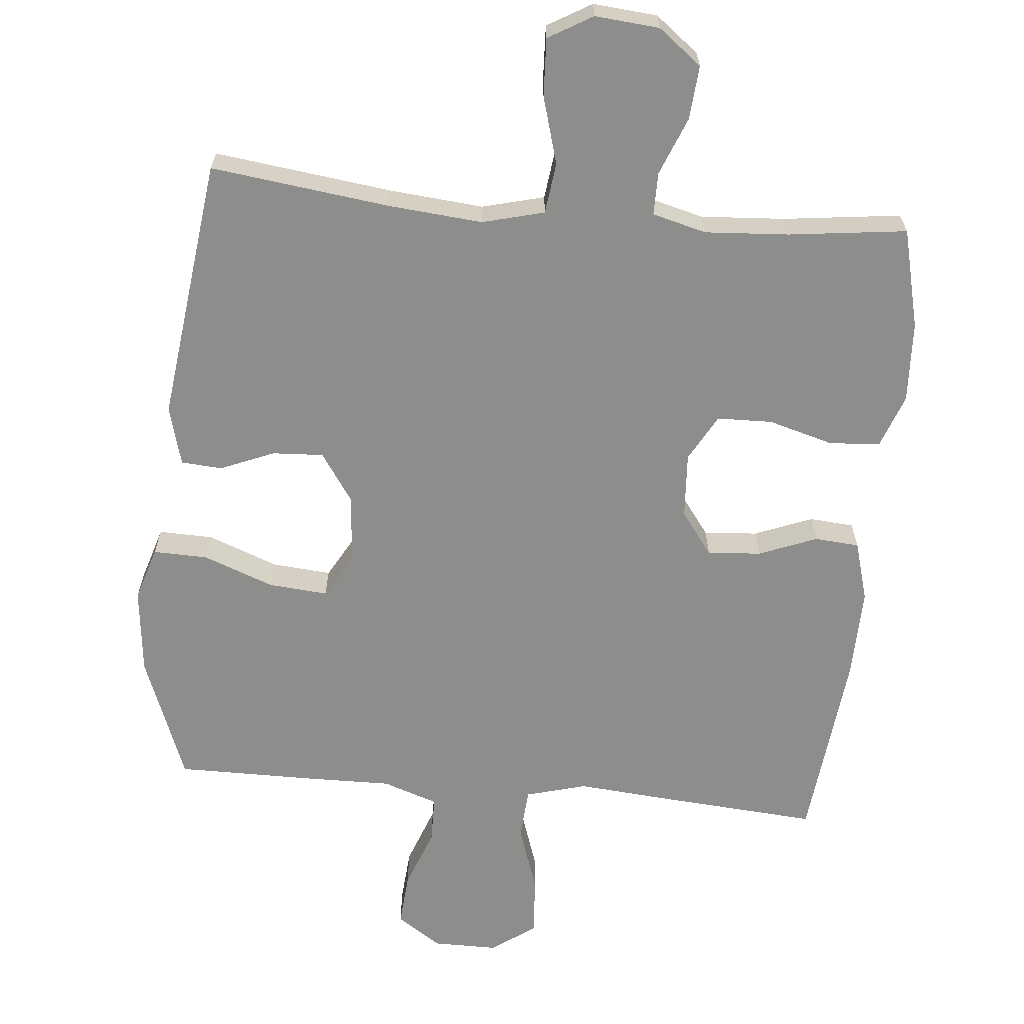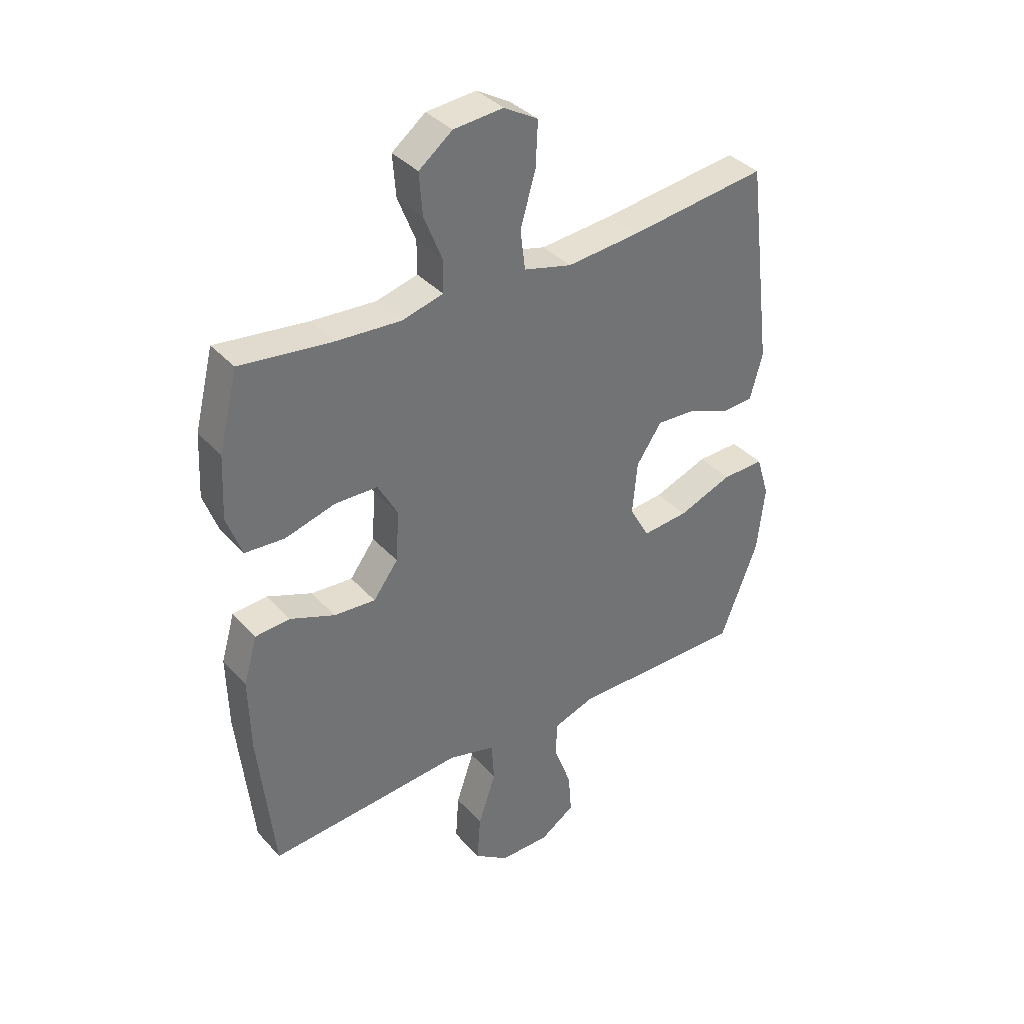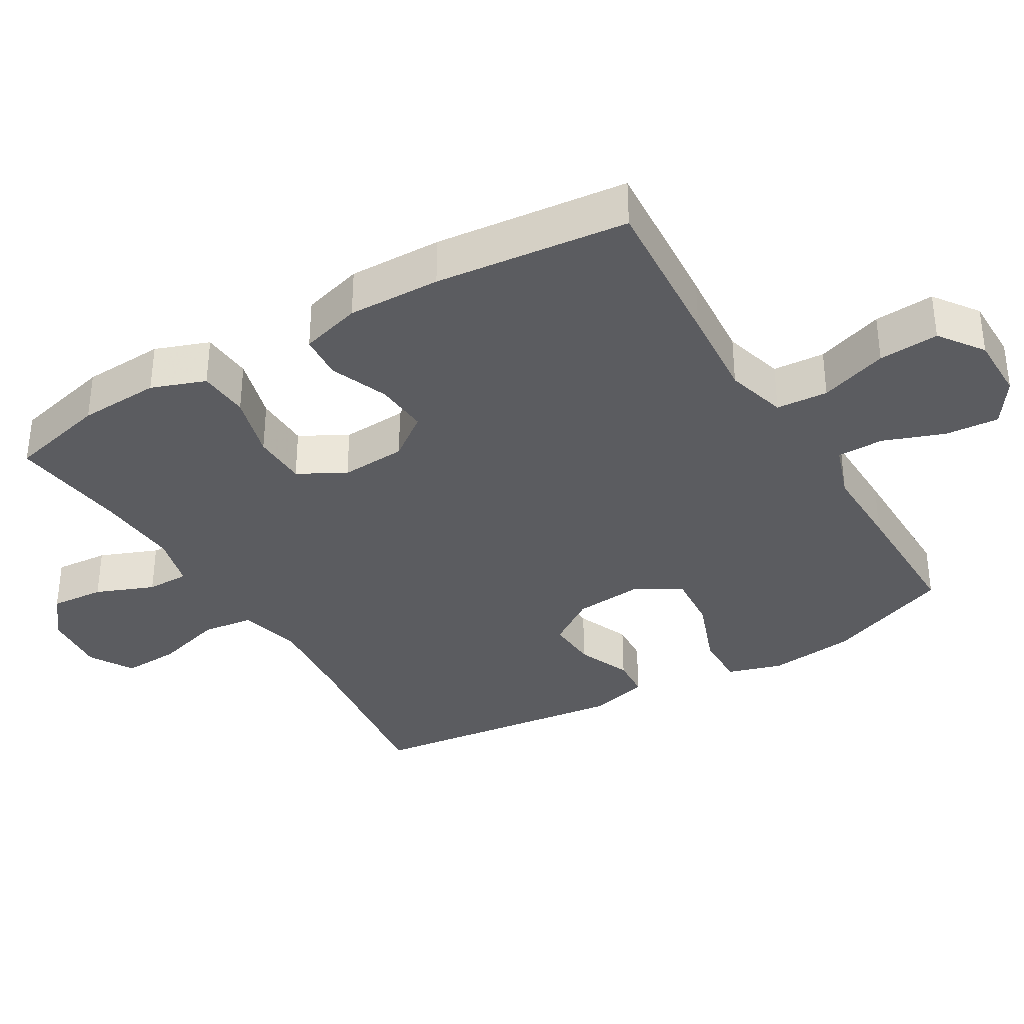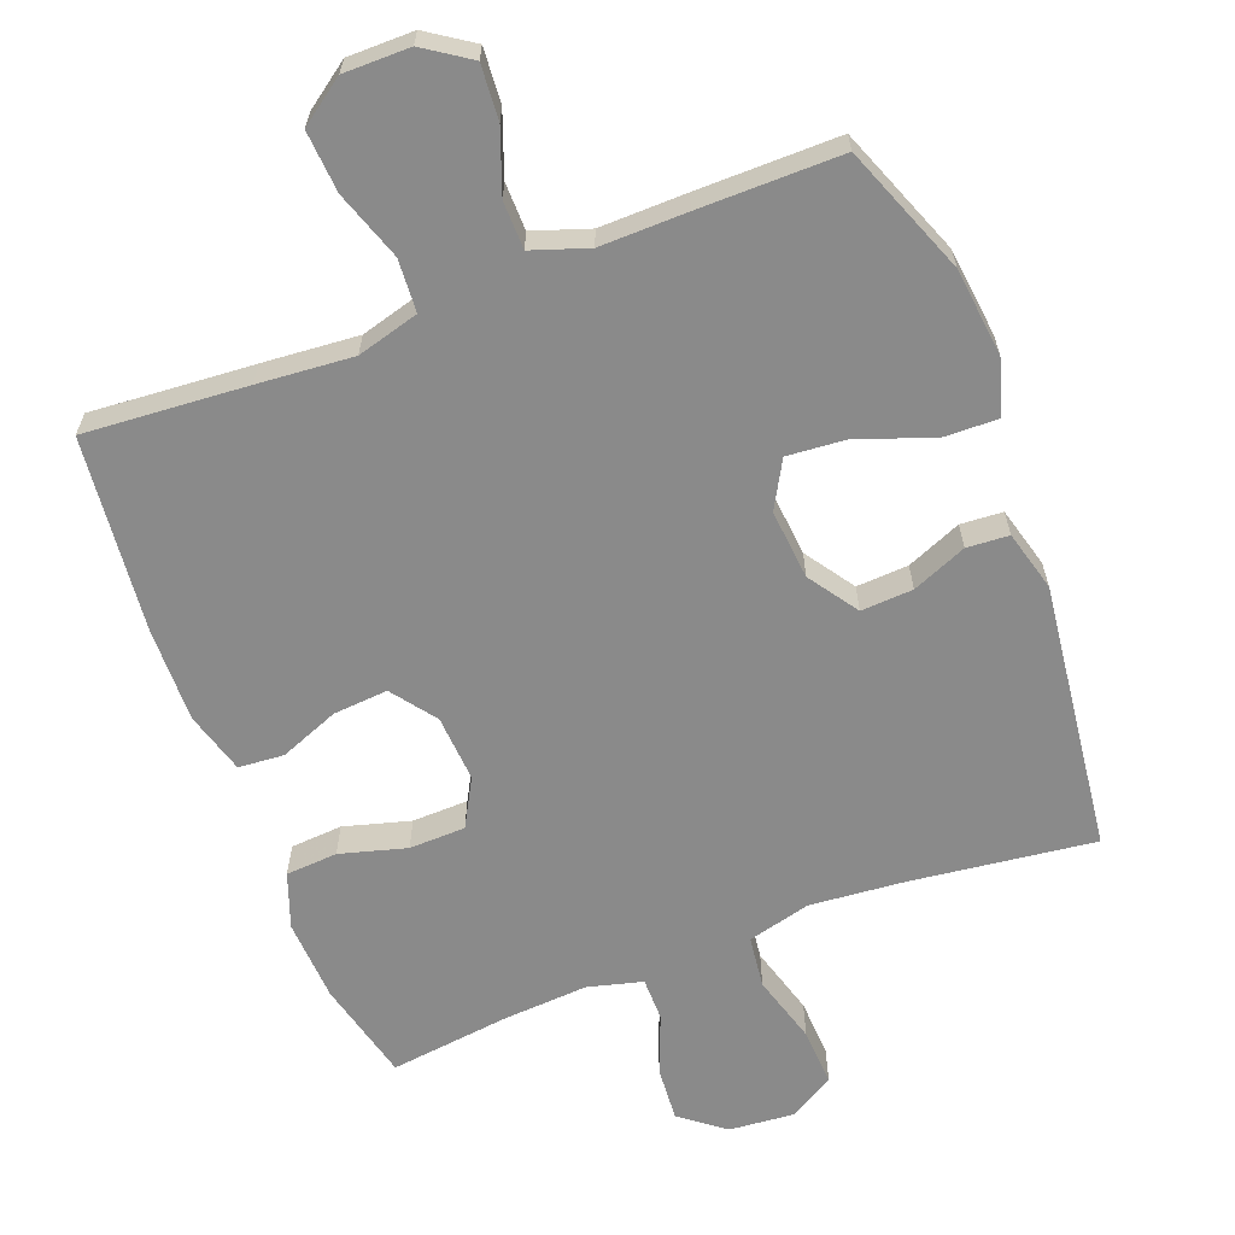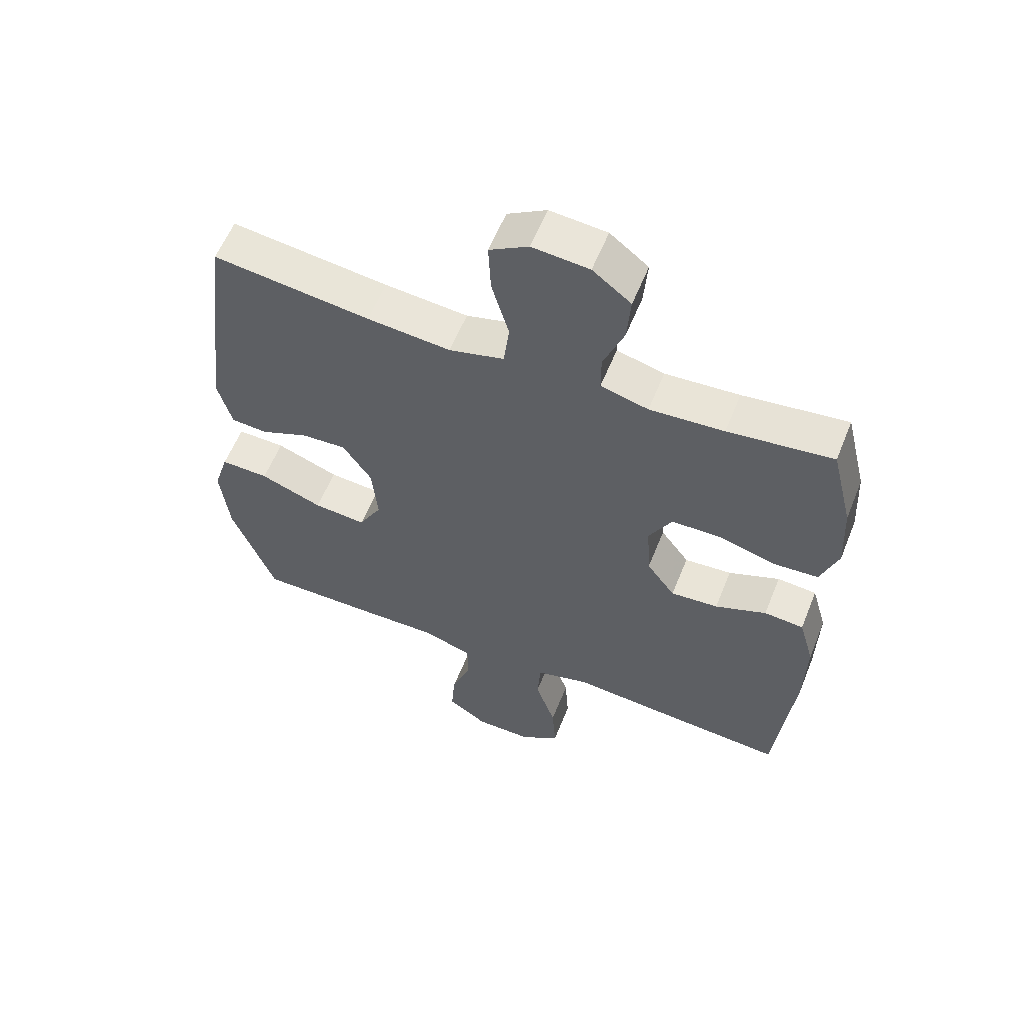
<metadata>
{"format":"obj","ext":"obj","renderer":"f3d","projection":"perspective","resolution":1024,"background":"white","views":[{"elev":-64.5,"azim":-5.4,"up":"+Y"},{"elev":36.9,"azim":143.7,"up":"+Z"},{"elev":-35.2,"azim":120.7,"up":"+Y"},{"elev":-63.4,"azim":-159.0,"up":"+Y"},{"elev":58.5,"azim":21.8,"up":"+Z"}]}
</metadata>
<code>
v -0.5 0.07 -0.5
v -0.57 0.07 -0.319
v -0.584 0.07 -0.195
v -0.56 0.07 -0.117
v -0.482 0.07 -0.119
v -0.381 0.07 -0.157
v -0.296 0.07 -0.164
v -0.259 0.07 -0.098
v -0.268 0.07 0
v -0.315 0.07 0.069
v -0.388 0.07 0.065
v -0.465 0.07 0.033
v -0.524 0.07 0.037
v -0.547 0.07 0.122
v -0.5 0.07 0.5
v -0.245 0.07 0.468
v -0.11 0.07 0.456
v -0.021 0.07 0.479
v -0.012 0.07 0.552
v -0.04 0.07 0.649
v -0.044 0.07 0.731
v 0.019 0.07 0.768
v 0.111 0.07 0.76
v 0.173 0.07 0.712
v 0.167 0.07 0.635
v 0.134 0.07 0.552
v 0.134 0.07 0.491
v 0.211 0.07 0.471
v 0.331 0.07 0.479
v 0.5 0.07 0.5
v 0.535 0.07 0.358
v 0.541 0.07 0.242
v 0.513 0.07 0.165
v 0.44 0.07 0.16
v 0.347 0.07 0.186
v 0.268 0.07 0.184
v 0.231 0.07 0.117
v 0.237 0.07 0.023
v 0.283 0.07 -0.039
v 0.36 0.07 -0.033
v 0.443 0.07 0
v 0.507 0.07 -0.005
v 0.532 0.07 -0.092
v 0.529 0.07 -0.225
v 0.5 0.07 -0.5
v 0.271 0.07 -0.483
v 0.137 0.07 -0.472
v 0.05 0.07 -0.496
v 0.045 0.07 -0.57
v 0.078 0.07 -0.667
v 0.084 0.07 -0.753
v 0.021 0.07 -0.798
v -0.072 0.07 -0.798
v -0.136 0.07 -0.755
v -0.13 0.07 -0.678
v -0.098 0.07 -0.591
v -0.099 0.07 -0.524
v -0.178 0.07 -0.497
v -0.3 0.07 -0.499
v -0.5 0 -0.5
v -0.57 0 -0.319
v -0.584 0 -0.195
v -0.56 0 -0.117
v -0.482 0 -0.119
v -0.381 0 -0.157
v -0.296 0 -0.164
v -0.259 0 -0.098
v -0.268 0 0
v -0.315 0 0.069
v -0.388 0 0.065
v -0.465 0 0.033
v -0.524 0 0.037
v -0.547 0 0.122
v -0.5 0 0.5
v -0.245 0 0.468
v -0.11 0 0.456
v -0.021 0 0.479
v -0.012 0 0.552
v -0.04 0 0.649
v -0.044 0 0.731
v 0.019 0 0.768
v 0.111 0 0.76
v 0.173 0 0.712
v 0.167 0 0.635
v 0.134 0 0.552
v 0.134 0 0.491
v 0.211 0 0.471
v 0.331 0 0.479
v 0.5 0 0.5
v 0.535 0 0.358
v 0.541 0 0.242
v 0.513 0 0.165
v 0.44 0 0.16
v 0.347 0 0.186
v 0.268 0 0.184
v 0.231 0 0.117
v 0.237 0 0.023
v 0.283 0 -0.039
v 0.36 0 -0.033
v 0.443 0 0
v 0.507 0 -0.005
v 0.532 0 -0.092
v 0.529 0 -0.225
v 0.5 0 -0.5
v 0.271 0 -0.483
v 0.137 0 -0.472
v 0.05 0 -0.496
v 0.045 0 -0.57
v 0.078 0 -0.667
v 0.084 0 -0.753
v 0.021 0 -0.798
v -0.072 0 -0.798
v -0.136 0 -0.755
v -0.13 0 -0.678
v -0.098 0 -0.591
v -0.099 0 -0.524
v -0.178 0 -0.497
v -0.3 0 -0.499
f 58 59 1 2
f 57 58 2 3
f 53 54 55 56
f 53 56 57
f 52 53 57
f 49 50 51 52
f 48 49 52 57
f 47 48 57 3
f 40 41 42 43
f 39 40 43 44
f 32 33 34 35
f 32 35 36
f 29 30 31 32
f 28 29 32 36
f 27 28 36 37
f 23 24 25 26
f 23 26 27
f 22 23 27
f 19 20 21 22
f 18 19 22 27
f 17 18 27 37
f 13 14 15 16
f 11 12 13 16
f 10 11 16 17
f 9 10 17 37
f 3 4 5 6
f 3 6 7
f 47 3 7
f 46 47 7 8
f 39 44 45 46
f 38 39 46 8
f 8 9 37 38
f 61 60 118 117
f 62 61 117 116
f 115 114 113 112
f 116 115 112
f 116 112 111
f 111 110 109 108
f 116 111 108 107
f 62 116 107 106
f 102 101 100 99
f 103 102 99 98
f 94 93 92 91
f 95 94 91
f 91 90 89 88
f 95 91 88 87
f 96 95 87 86
f 85 84 83 82
f 86 85 82
f 86 82 81
f 81 80 79 78
f 86 81 78 77
f 96 86 77 76
f 75 74 73 72
f 75 72 71 70
f 76 75 70 69
f 96 76 69 68
f 65 64 63 62
f 66 65 62
f 66 62 106
f 67 66 106 105
f 105 104 103 98
f 67 105 98 97
f 97 96 68 67
f 1 60 61 2
f 2 61 62 3
f 3 62 63 4
f 4 63 64 5
f 5 64 65 6
f 6 65 66 7
f 7 66 67 8
f 8 67 68 9
f 9 68 69 10
f 10 69 70 11
f 11 70 71 12
f 12 71 72 13
f 13 72 73 14
f 14 73 74 15
f 15 74 75 16
f 16 75 76 17
f 17 76 77 18
f 18 77 78 19
f 19 78 79 20
f 20 79 80 21
f 21 80 81 22
f 22 81 82 23
f 23 82 83 24
f 24 83 84 25
f 25 84 85 26
f 26 85 86 27
f 27 86 87 28
f 28 87 88 29
f 29 88 89 30
f 30 89 90 31
f 31 90 91 32
f 32 91 92 33
f 33 92 93 34
f 34 93 94 35
f 35 94 95 36
f 36 95 96 37
f 37 96 97 38
f 38 97 98 39
f 39 98 99 40
f 40 99 100 41
f 41 100 101 42
f 42 101 102 43
f 43 102 103 44
f 44 103 104 45
f 45 104 105 46
f 46 105 106 47
f 47 106 107 48
f 48 107 108 49
f 49 108 109 50
f 50 109 110 51
f 51 110 111 52
f 52 111 112 53
f 53 112 113 54
f 54 113 114 55
f 55 114 115 56
f 56 115 116 57
f 57 116 117 58
f 58 117 118 59
f 59 118 60 1

</code>
